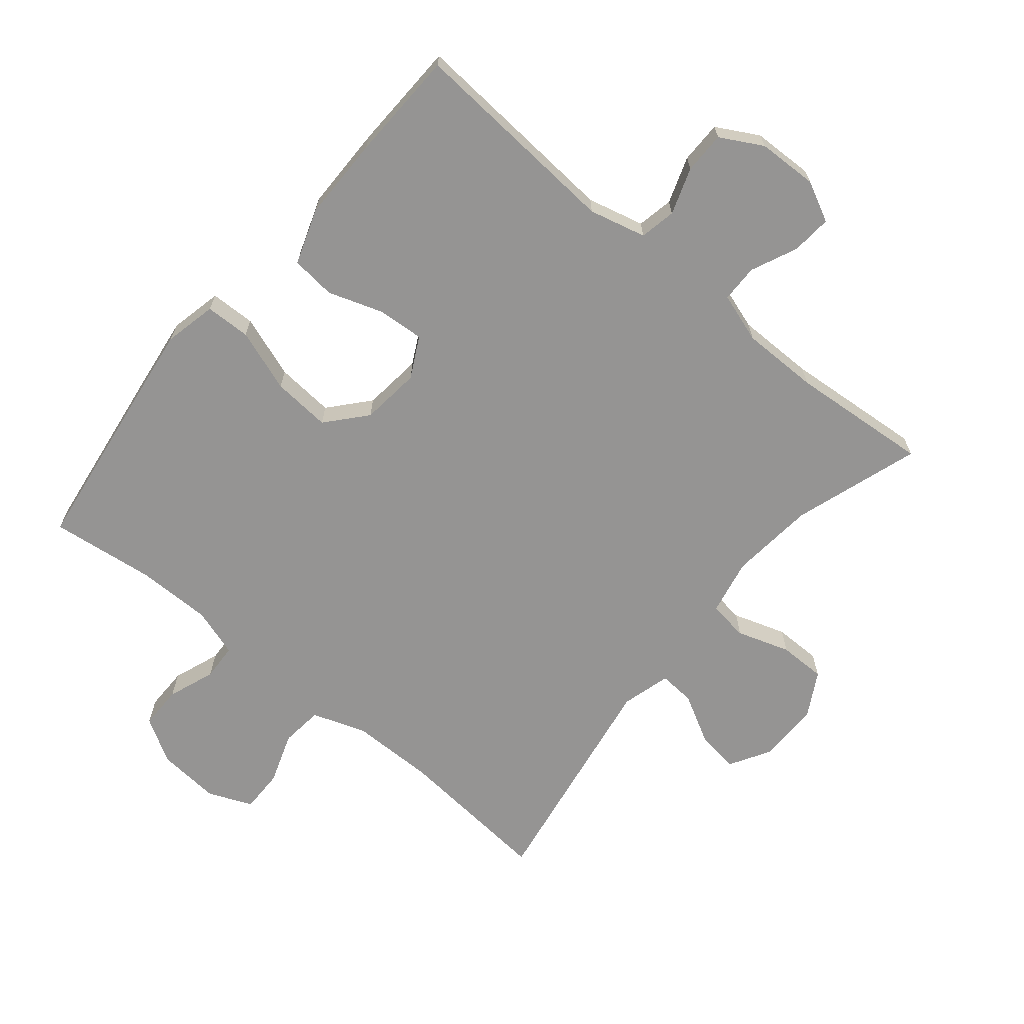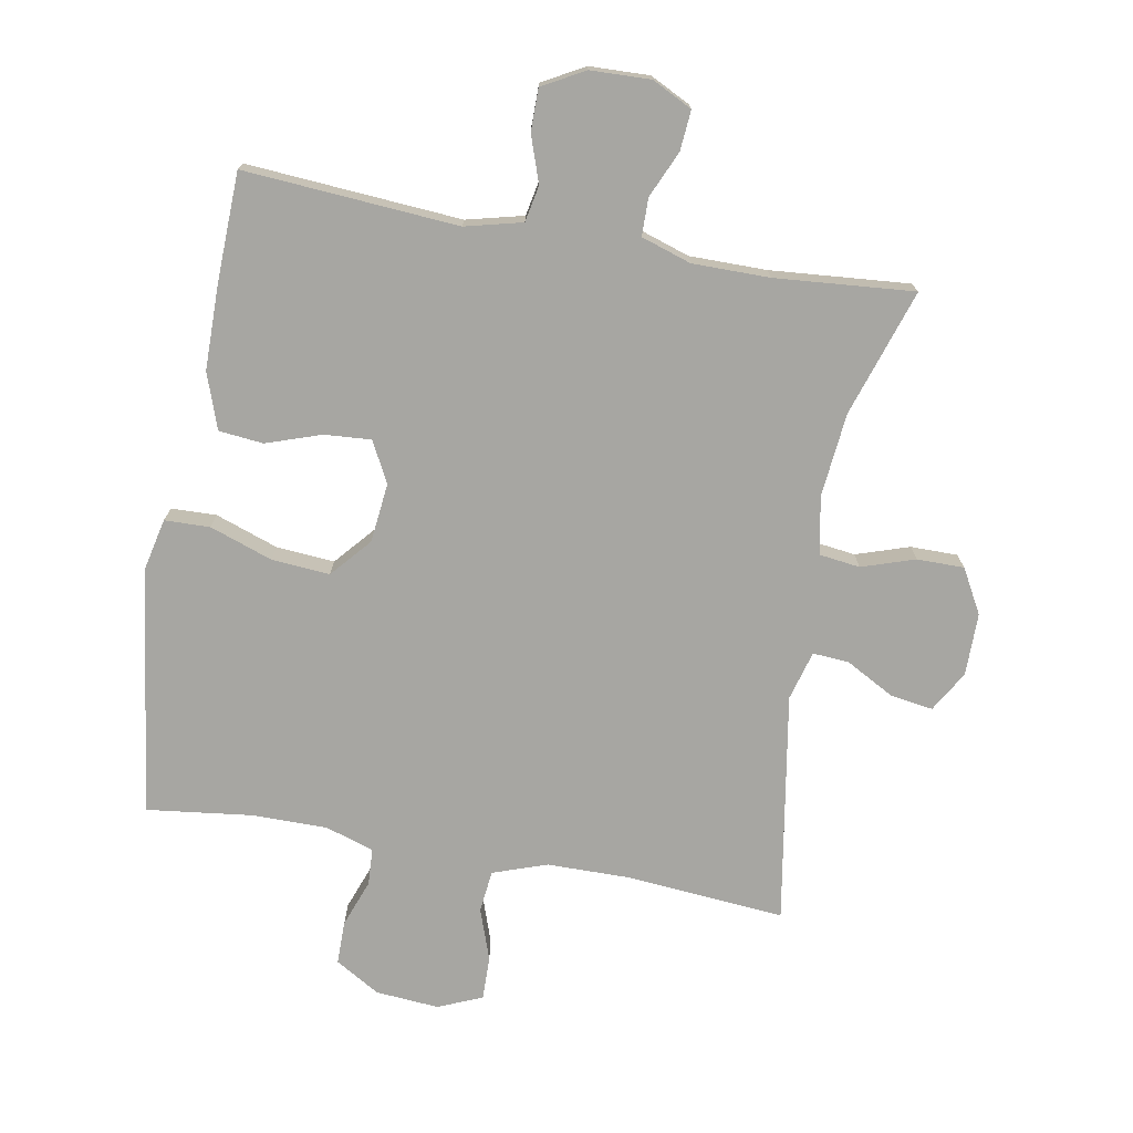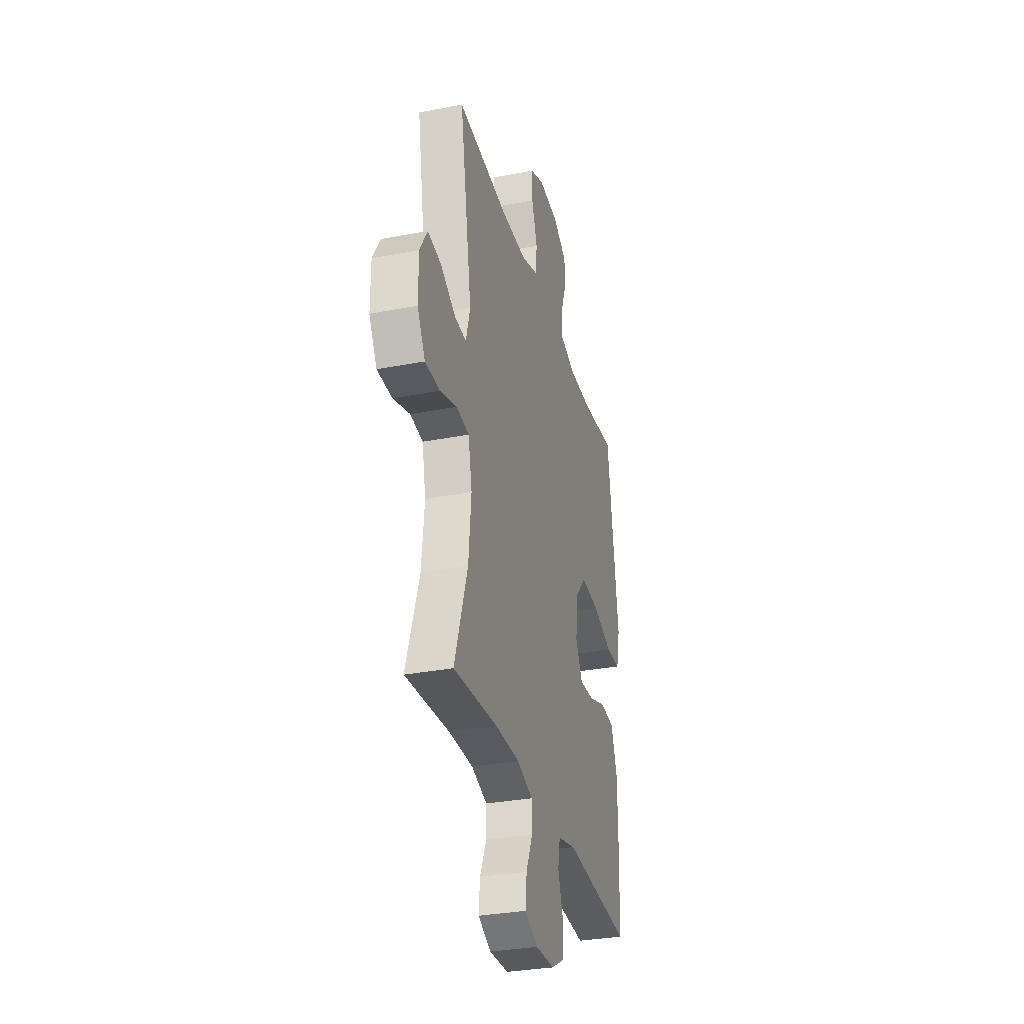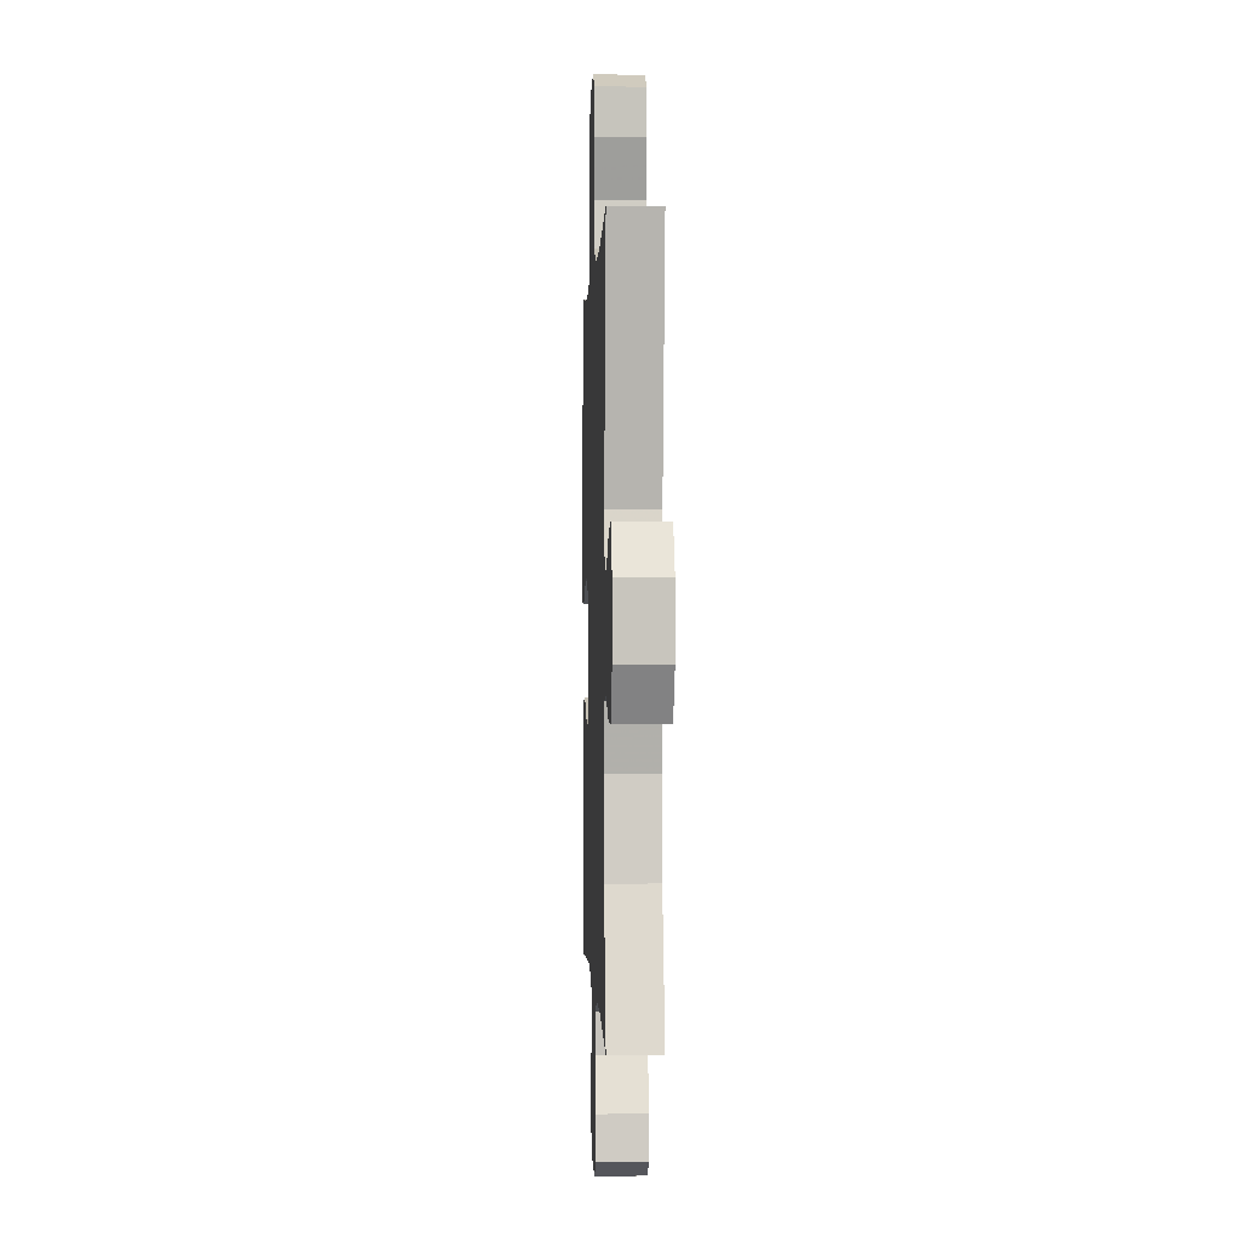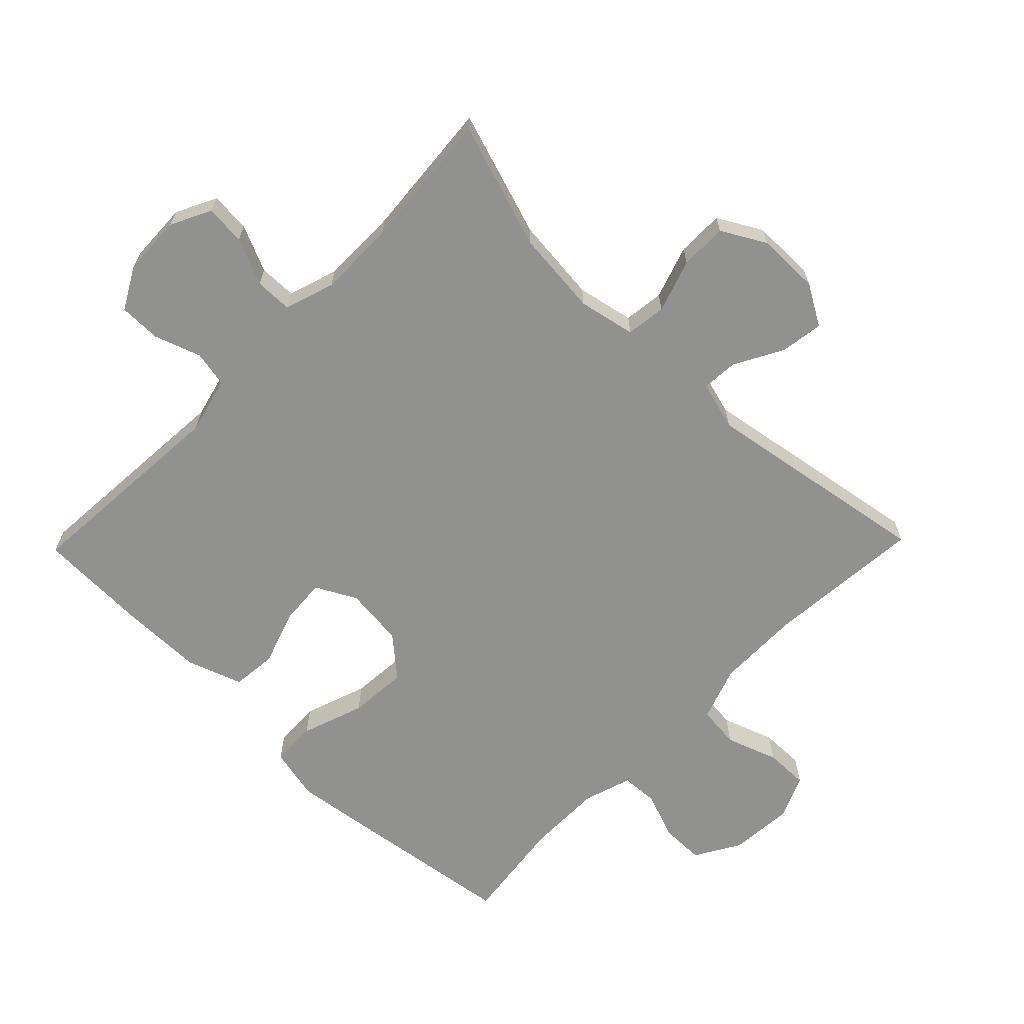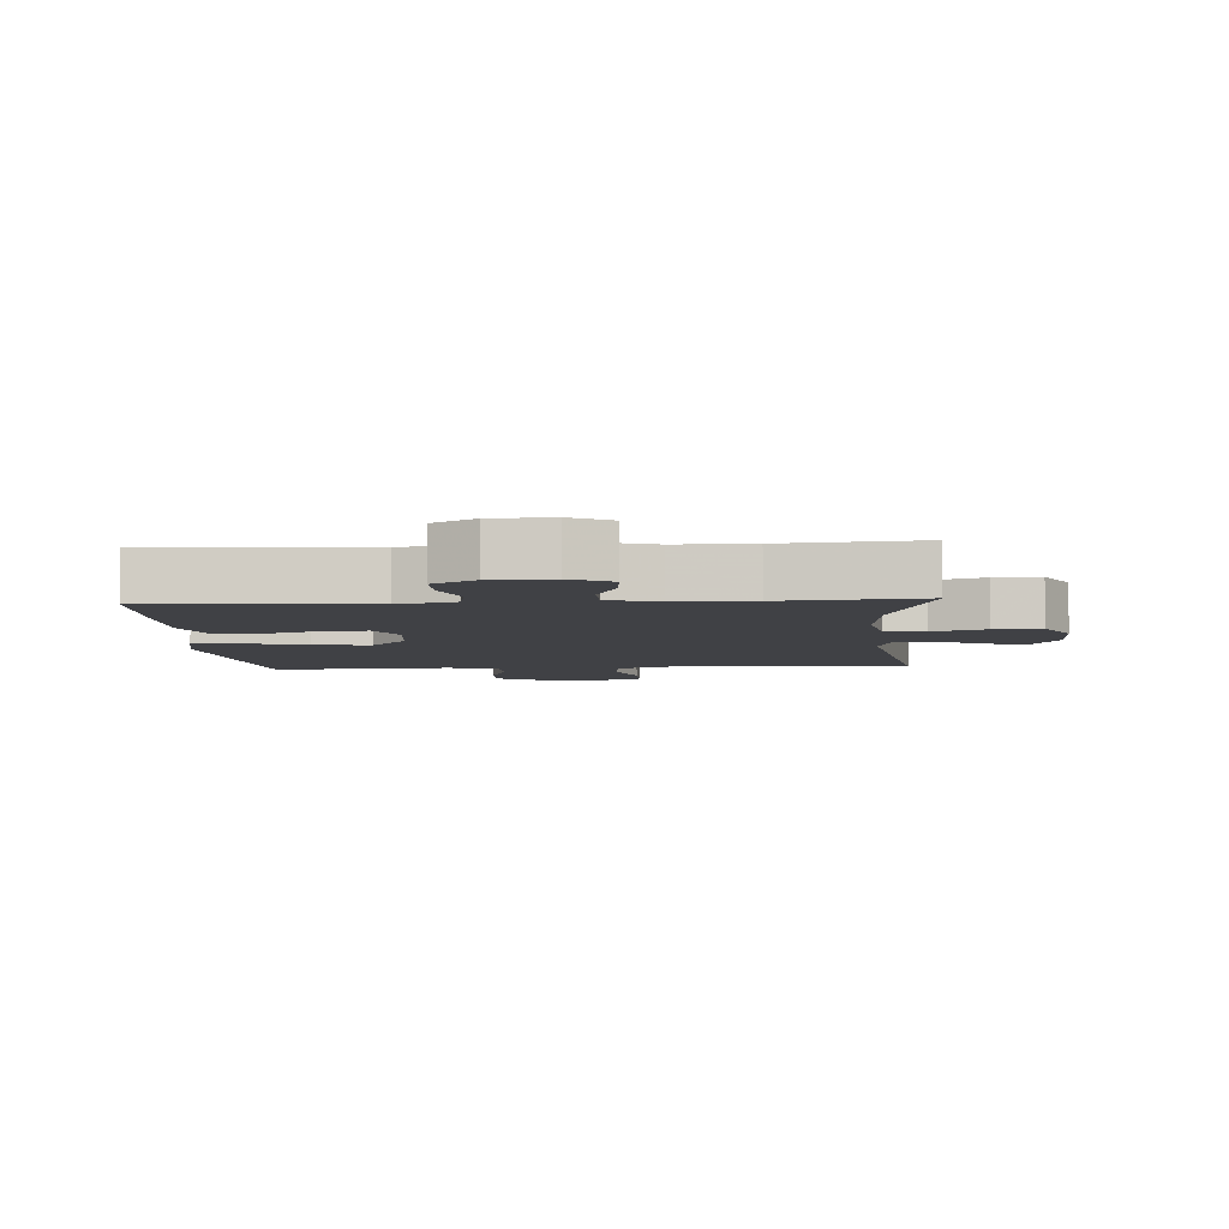
<metadata>
{"format":"obj","ext":"obj","renderer":"f3d","projection":"perspective","resolution":1024,"background":"white","views":[{"elev":-67.1,"azim":140.3,"up":"+Y"},{"elev":-74.0,"azim":169.8,"up":"+Y"},{"elev":-31.9,"azim":-74.8,"up":"+Z"},{"elev":0.2,"azim":-92.3,"up":"+Z"},{"elev":-65.9,"azim":-134.2,"up":"+Y"},{"elev":-5.8,"azim":-176.1,"up":"+Y"}]}
</metadata>
<code>
v -0.5 0.07 0.5
v -0.256 0.07 0.479
v -0.127 0.07 0.48
v -0.043 0.07 0.509
v -0.036 0.07 0.574
v -0.064 0.07 0.654
v -0.065 0.07 0.721
v 0.003 0.07 0.75
v 0.101 0.07 0.742
v 0.17 0.07 0.701
v 0.17 0.07 0.634
v 0.143 0.07 0.561
v 0.146 0.07 0.504
v 0.221 0.07 0.48
v 0.337 0.07 0.48
v 0.5 0.07 0.5
v 0.536 0.07 0.243
v 0.553 0.07 0.117
v 0.535 0.07 0.036
v 0.465 0.07 0.034
v 0.368 0.07 0.068
v 0.278 0.07 0.075
v 0.225 0.07 0.014
v 0.215 0.07 -0.078
v 0.248 0.07 -0.141
v 0.32 0.07 -0.136
v 0.405 0.07 -0.107
v 0.474 0.07 -0.114
v 0.504 0.07 -0.2
v 0.505 0.07 -0.33
v 0.5 0.07 -0.5
v 0.169 0.07 -0.476
v 0.081 0.07 -0.498
v 0.07 0.07 -0.554
v 0.095 0.07 -0.626
v 0.095 0.07 -0.691
v 0.03 0.07 -0.727
v -0.063 0.07 -0.73
v -0.125 0.07 -0.699
v -0.12 0.07 -0.637
v -0.088 0.07 -0.565
v -0.089 0.07 -0.507
v -0.166 0.07 -0.482
v -0.285 0.07 -0.482
v -0.5 0.07 -0.5
v -0.436 0.07 -0.304
v -0.423 0.07 -0.173
v -0.441 0.07 -0.085
v -0.503 0.07 -0.077
v -0.585 0.07 -0.104
v -0.658 0.07 -0.104
v -0.696 0.07 -0.036
v -0.696 0.07 0.061
v -0.659 0.07 0.124
v -0.593 0.07 0.114
v -0.518 0.07 0.073
v -0.462 0.07 0.069
v -0.441 0.07 0.145
v -0.5 0 0.5
v -0.256 0 0.479
v -0.127 0 0.48
v -0.043 0 0.509
v -0.036 0 0.574
v -0.064 0 0.654
v -0.065 0 0.721
v 0.003 0 0.75
v 0.101 0 0.742
v 0.17 0 0.701
v 0.17 0 0.634
v 0.143 0 0.561
v 0.146 0 0.504
v 0.221 0 0.48
v 0.337 0 0.48
v 0.5 0 0.5
v 0.536 0 0.243
v 0.553 0 0.117
v 0.535 0 0.036
v 0.465 0 0.034
v 0.368 0 0.068
v 0.278 0 0.075
v 0.225 0 0.014
v 0.215 0 -0.078
v 0.248 0 -0.141
v 0.32 0 -0.136
v 0.405 0 -0.107
v 0.474 0 -0.114
v 0.504 0 -0.2
v 0.505 0 -0.33
v 0.5 0 -0.5
v 0.169 0 -0.476
v 0.081 0 -0.498
v 0.07 0 -0.554
v 0.095 0 -0.626
v 0.095 0 -0.691
v 0.03 0 -0.727
v -0.063 0 -0.73
v -0.125 0 -0.699
v -0.12 0 -0.637
v -0.088 0 -0.565
v -0.089 0 -0.507
v -0.166 0 -0.482
v -0.285 0 -0.482
v -0.5 0 -0.5
v -0.436 0 -0.304
v -0.423 0 -0.173
v -0.441 0 -0.085
v -0.503 0 -0.077
v -0.585 0 -0.104
v -0.658 0 -0.104
v -0.696 0 -0.036
v -0.696 0 0.061
v -0.659 0 0.124
v -0.593 0 0.114
v -0.518 0 0.073
v -0.462 0 0.069
v -0.441 0 0.145
f 53 54 55 56
f 53 56 57
f 52 53 57
f 49 50 51 52
f 48 49 52 57
f 47 48 57 58
f 44 45 46
f 43 44 46 47
f 42 43 47 58
f 38 39 40 41
f 38 41 42
f 37 38 42
f 34 35 36 37
f 33 34 37 42
f 32 33 42 58
f 26 27 28 29
f 25 26 29 30
f 18 19 20 21
f 18 21 22
f 15 16 17 18
f 14 15 18 22
f 13 14 22 23
f 9 10 11 12
f 9 12 13
f 5 6 7 8
f 4 5 8 9
f 32 58 1 2
f 25 30 31 32
f 24 25 32 2
f 23 24 2 3
f 4 9 13 23
f 3 4 23
f 114 113 112 111
f 115 114 111
f 115 111 110
f 110 109 108 107
f 115 110 107 106
f 116 115 106 105
f 104 103 102
f 105 104 102 101
f 116 105 101 100
f 99 98 97 96
f 100 99 96
f 100 96 95
f 95 94 93 92
f 100 95 92 91
f 116 100 91 90
f 87 86 85 84
f 88 87 84 83
f 79 78 77 76
f 80 79 76
f 76 75 74 73
f 80 76 73 72
f 81 80 72 71
f 70 69 68 67
f 71 70 67
f 66 65 64 63
f 67 66 63 62
f 60 59 116 90
f 90 89 88 83
f 60 90 83 82
f 61 60 82 81
f 81 71 67 62
f 81 62 61
f 1 59 60 2
f 2 60 61 3
f 3 61 62 4
f 4 62 63 5
f 5 63 64 6
f 6 64 65 7
f 7 65 66 8
f 8 66 67 9
f 9 67 68 10
f 10 68 69 11
f 11 69 70 12
f 12 70 71 13
f 13 71 72 14
f 14 72 73 15
f 15 73 74 16
f 16 74 75 17
f 17 75 76 18
f 18 76 77 19
f 19 77 78 20
f 20 78 79 21
f 21 79 80 22
f 22 80 81 23
f 23 81 82 24
f 24 82 83 25
f 25 83 84 26
f 26 84 85 27
f 27 85 86 28
f 28 86 87 29
f 29 87 88 30
f 30 88 89 31
f 31 89 90 32
f 32 90 91 33
f 33 91 92 34
f 34 92 93 35
f 35 93 94 36
f 36 94 95 37
f 37 95 96 38
f 38 96 97 39
f 39 97 98 40
f 40 98 99 41
f 41 99 100 42
f 42 100 101 43
f 43 101 102 44
f 44 102 103 45
f 45 103 104 46
f 46 104 105 47
f 47 105 106 48
f 48 106 107 49
f 49 107 108 50
f 50 108 109 51
f 51 109 110 52
f 52 110 111 53
f 53 111 112 54
f 54 112 113 55
f 55 113 114 56
f 56 114 115 57
f 57 115 116 58
f 58 116 59 1

</code>
